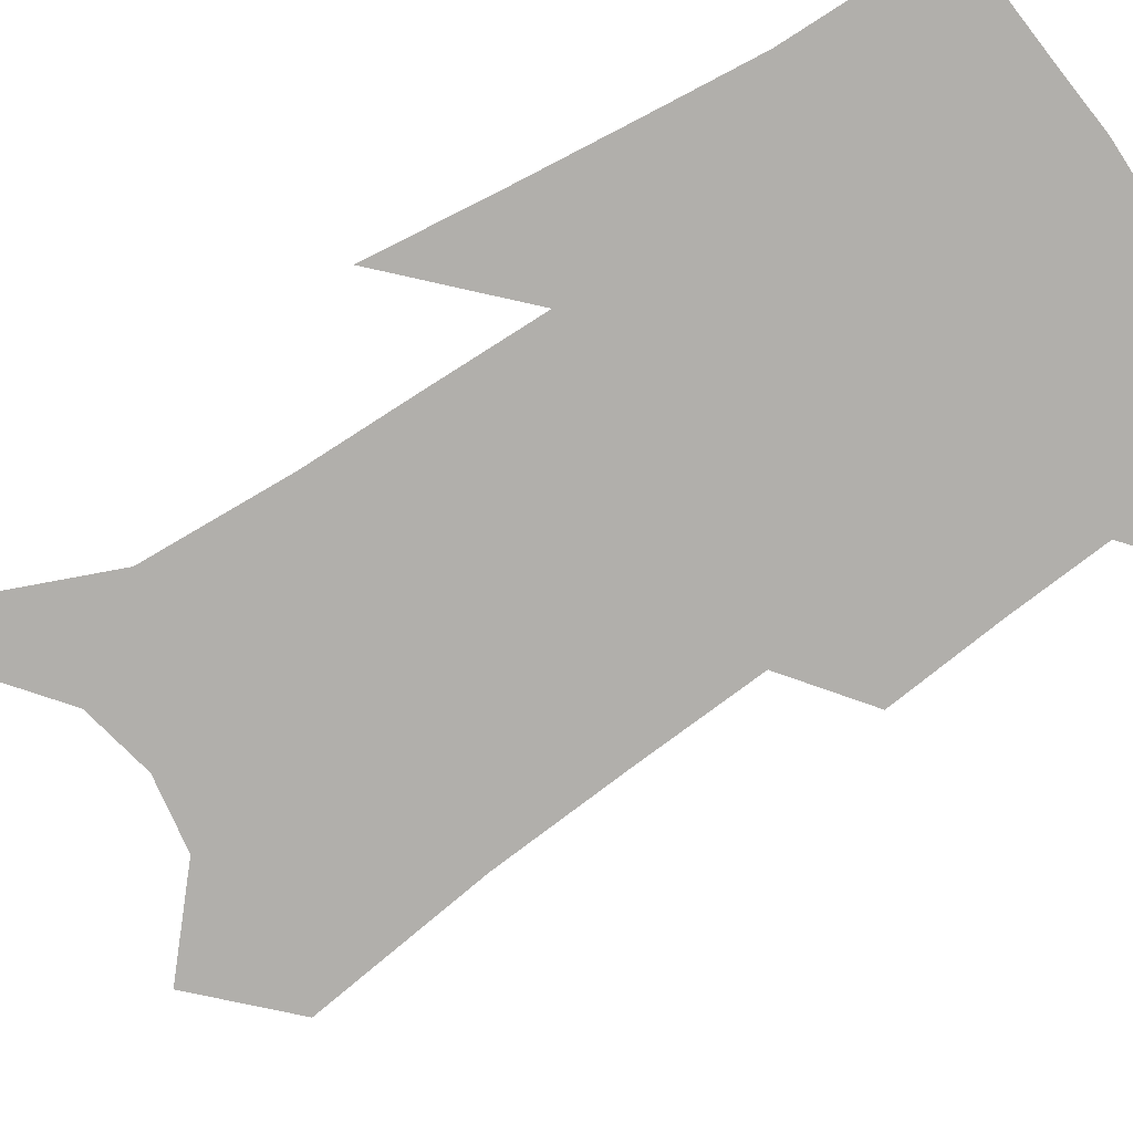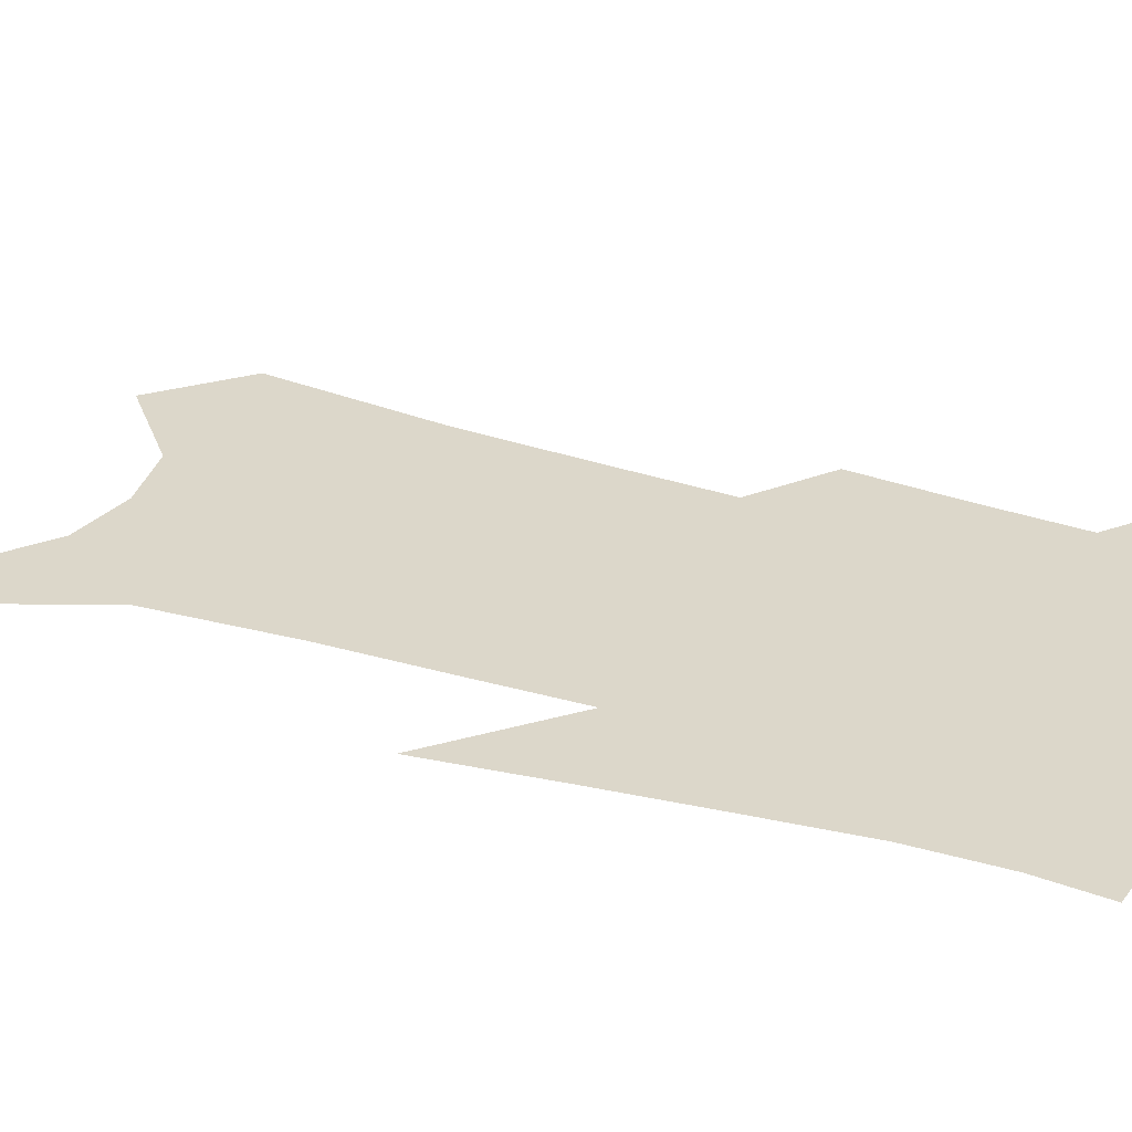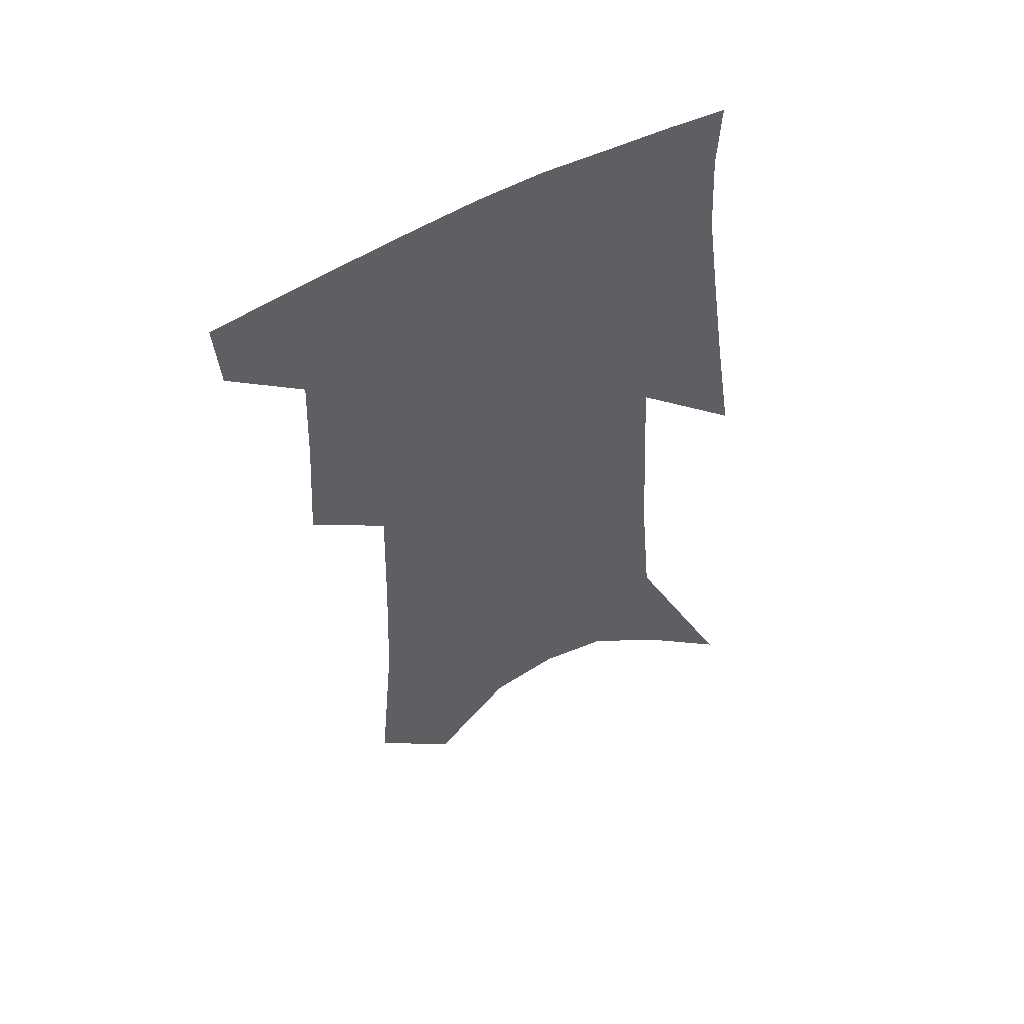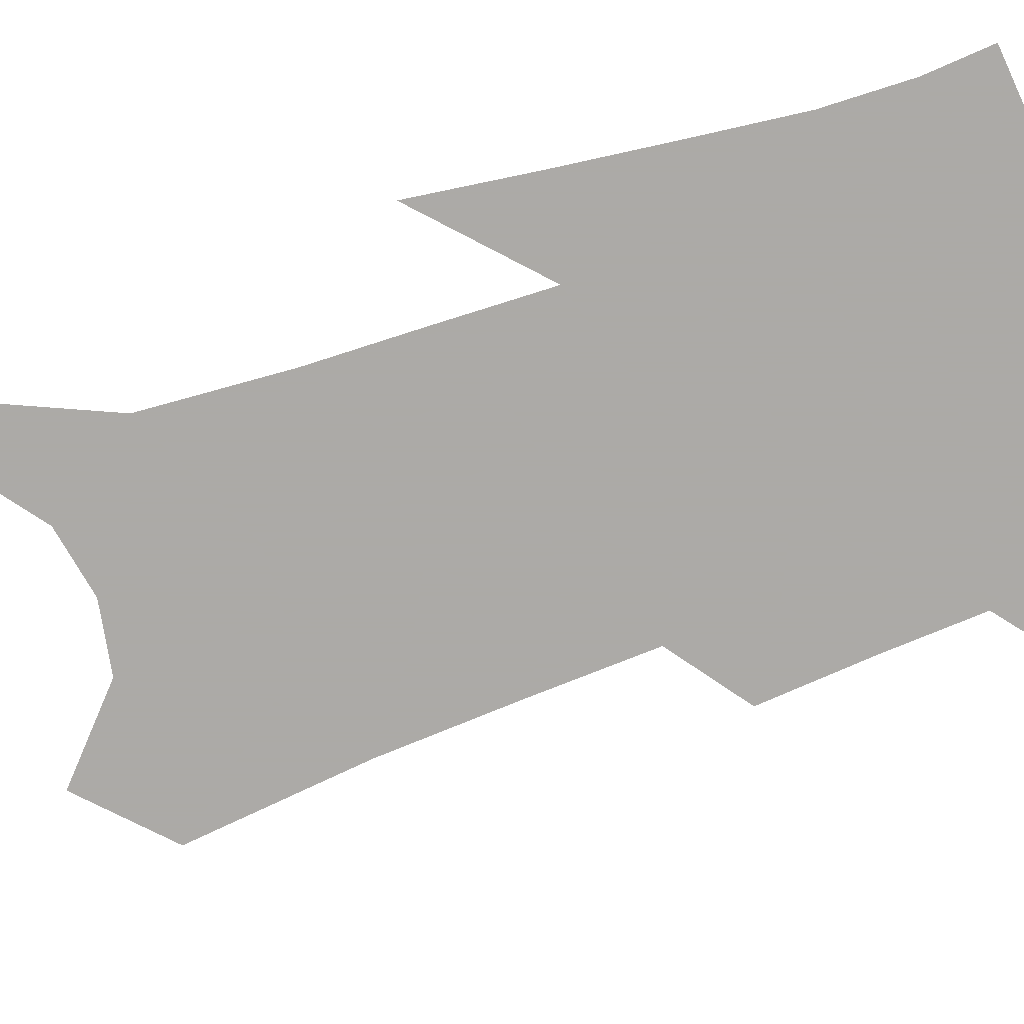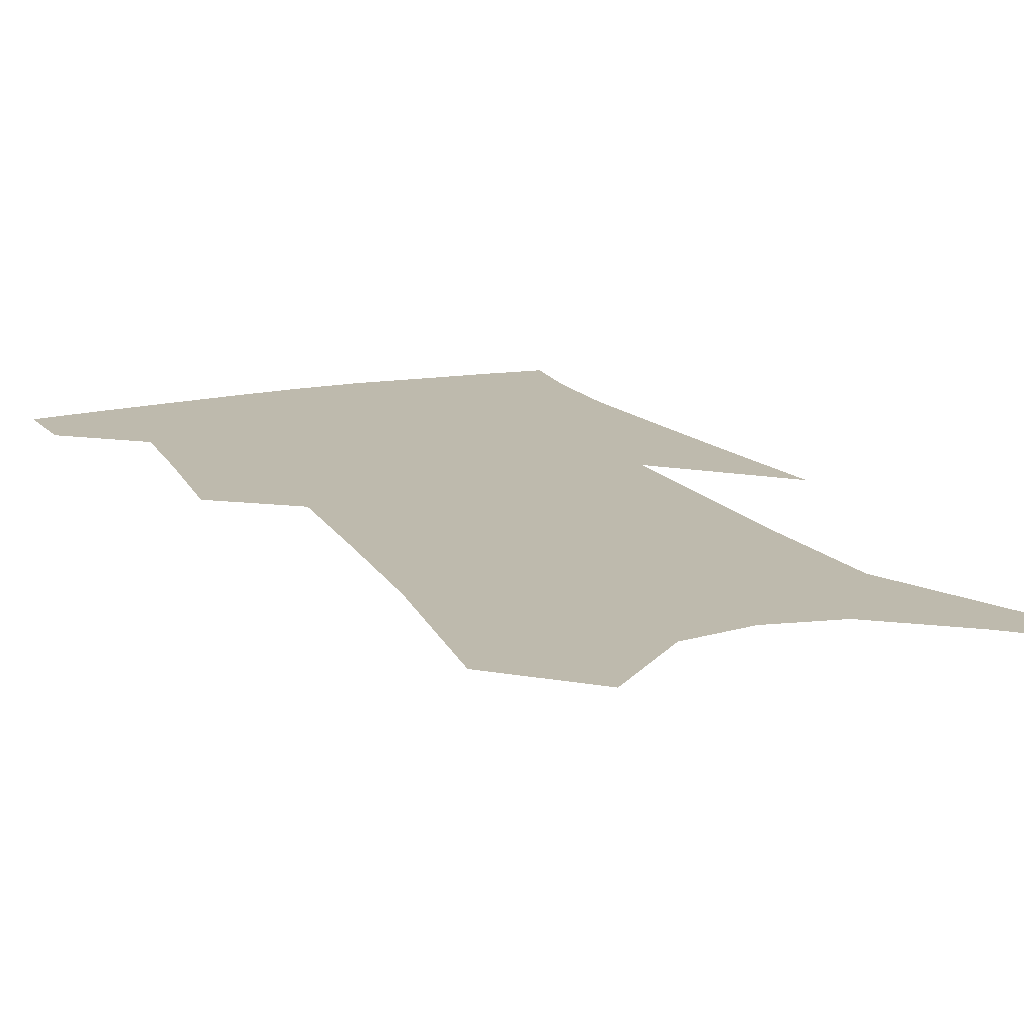
<metadata>
{"format":"obj","ext":"obj","renderer":"f3d","projection":"perspective","resolution":1024,"background":"white","views":[{"elev":-78.2,"azim":125.4,"up":"+Z"},{"elev":30.7,"azim":115.5,"up":"+Z"},{"elev":54.6,"azim":-28.5,"up":"+Y"},{"elev":-76.0,"azim":110.5,"up":"+Z"},{"elev":15.4,"azim":-21.4,"up":"+Z"}]}
</metadata>
<code>
v 487 381.1 0
v 485.2 403.9 0
v 508.3 292.7 0
v 510.5 329.9 0
v 511.7 362.2 0
v 509.9 385.4 0
v 507 407.1 0
v 525.8 129.5 0
v 531 188.5 0
v 532.6 233.6 0
v 533.6 274.9 0
v 533.4 309.1 0
v 534.2 341.2 0
v 533.4 366.2 0
v 531.3 388.1 0
v 528.7 409.9 0
v 552.1 105.4 0
v 556.1 169.4 0
v 555.3 208.9 0
v 556.3 253.5 0
v 555.3 285.9 0
v 555.7 319.9 0
v 555.6 347 0
v 555.2 370.2 0
v 553.1 390.9 0
v 550.5 412.5 0
v 578 130.2 0
v 578.1 181.1 0
v 577.2 221.4 0
v 576.4 257.6 0
v 575.5 289.9 0
v 575.7 323.4 0
v 575.6 349 0
v 575.6 372.3 0
v 574.8 392.8 0
v 572.2 414.7 0
v 600.7 134.8 0
v 599.1 182.4 0
v 597.6 222.1 0
v 596.5 262.1 0
v 595.6 296.6 0
v 595.1 325.3 0
v 595.2 350.9 0
v 595.6 373.6 0
v 595.7 393.7 0
v 593.9 415.5 0
v 623.6 131 0
v 621.6 172.9 0
v 617.9 223.5 0
v 616.8 258 0
v 616.4 289.5 0
v 615.1 320.9 0
v 614.1 351.4 0
v 615.1 372.8 0
v 616 393.9 0
v 616.8 414.3 0
v 650.6 111.4 0
v 645 163 0
v 640.9 210.1 0
v 639.2 246.5 0
v 637.3 283.4 0
v 635.4 316.2 0
v 634.4 345.1 0
v 635.2 369.6 0
v 635.9 393.3 0
v 637.6 413.4 0
v 681.8 83.42 0
v 673.5 250.7 0
v 667.2 291.2 0
v 662.1 327.3 0
v 657.4 361.8 0
v 655.9 390.1 0
v 657.1 411.8 0
v 691 451 0
f 5 6 1
f 1 6 2
f 6 7 2
f 11 12 3
f 3 12 4
f 12 13 4
f 4 13 5
f 13 14 5
f 5 14 6
f 14 15 6
f 6 15 7
f 15 16 7
f 17 18 8
f 8 18 9
f 18 19 9
f 9 19 10
f 19 20 10
f 10 20 11
f 20 21 11
f 11 21 12
f 21 22 12
f 12 22 13
f 22 23 13
f 13 23 14
f 23 24 14
f 14 24 15
f 24 25 15
f 15 25 16
f 25 26 16
f 17 27 18
f 27 28 18
f 18 28 19
f 28 29 19
f 19 29 20
f 29 30 20
f 20 30 21
f 30 31 21
f 21 31 22
f 31 32 22
f 22 32 23
f 32 33 23
f 23 33 24
f 33 34 24
f 24 34 25
f 34 35 25
f 25 35 26
f 35 36 26
f 27 37 28
f 37 38 28
f 28 38 29
f 38 39 29
f 29 39 30
f 39 40 30
f 30 40 31
f 40 41 31
f 31 41 32
f 41 42 32
f 32 42 33
f 42 43 33
f 33 43 34
f 43 44 34
f 34 44 35
f 44 45 35
f 35 45 36
f 45 46 36
f 37 47 38
f 47 48 38
f 38 48 39
f 48 49 39
f 39 49 40
f 49 50 40
f 40 50 41
f 50 51 41
f 41 51 42
f 51 52 42
f 42 52 43
f 52 53 43
f 43 53 44
f 53 54 44
f 44 54 45
f 54 55 45
f 45 55 46
f 55 56 46
f 47 57 48
f 57 58 48
f 48 58 49
f 58 59 49
f 49 59 50
f 59 60 50
f 50 60 51
f 60 61 51
f 51 61 52
f 61 62 52
f 52 62 53
f 62 63 53
f 53 63 54
f 63 64 54
f 54 64 55
f 64 65 55
f 55 65 56
f 65 66 56
f 57 67 58
f 61 68 62
f 68 69 62
f 62 69 63
f 69 70 63
f 63 70 64
f 70 71 64
f 64 71 65
f 71 72 65
f 65 72 66
f 72 73 66

</code>
